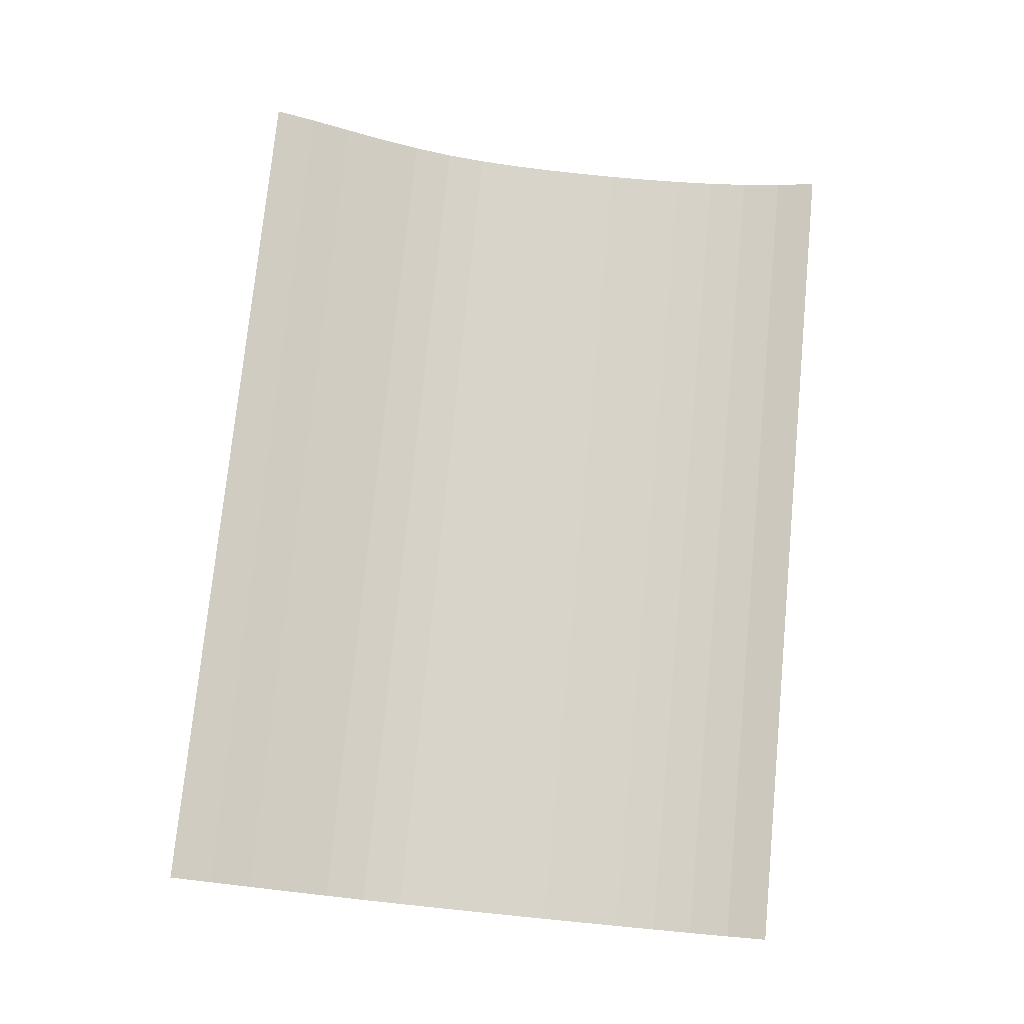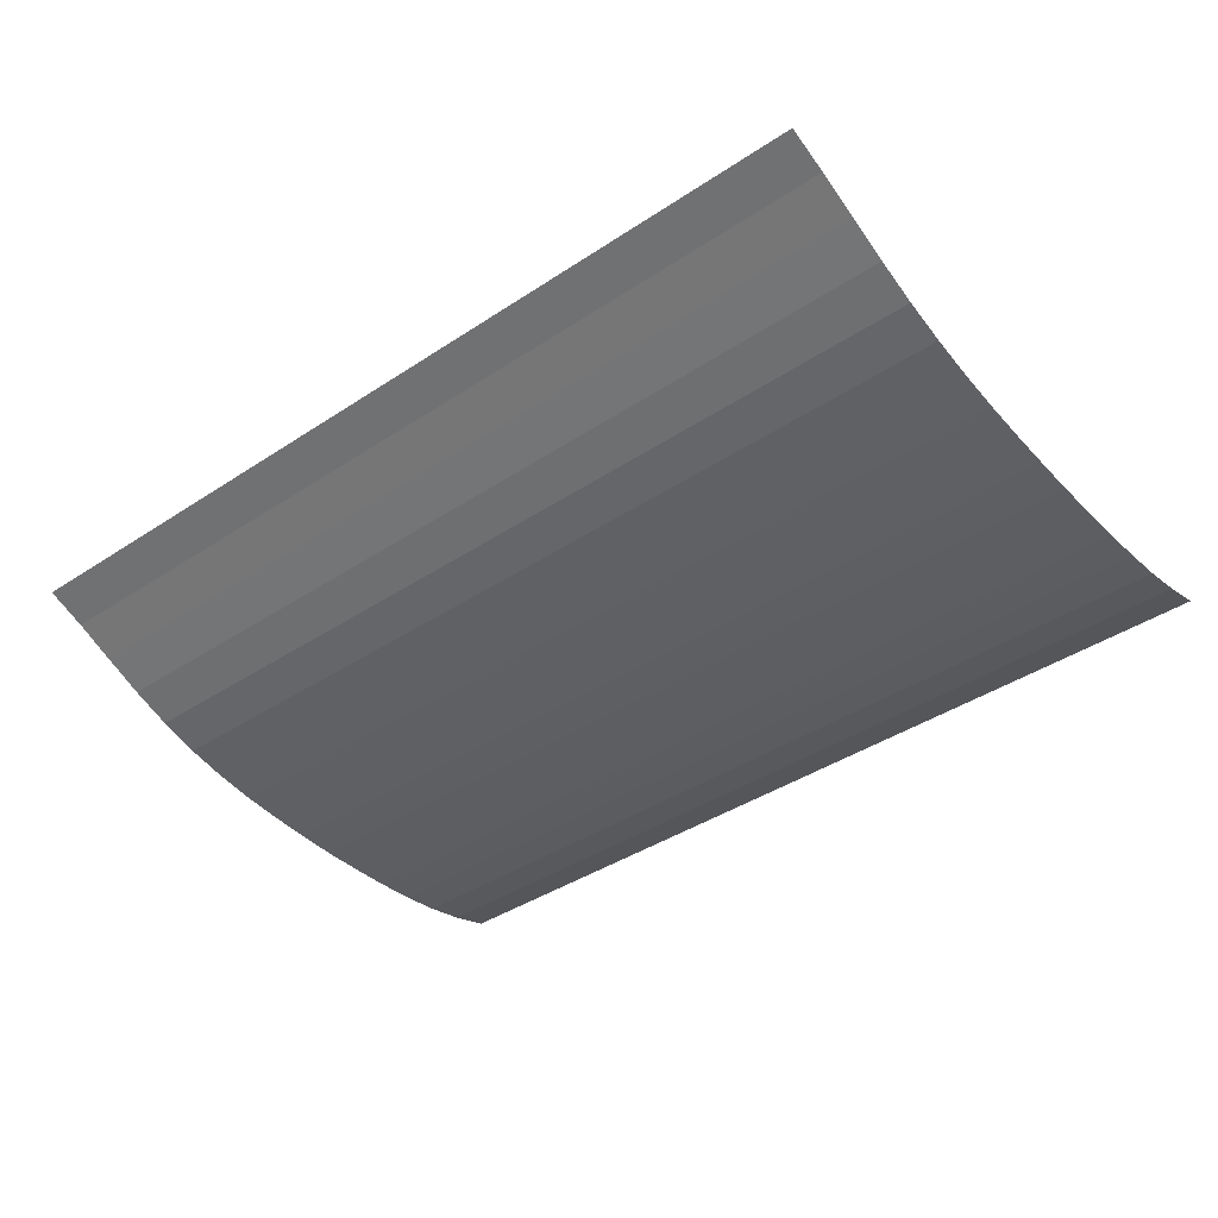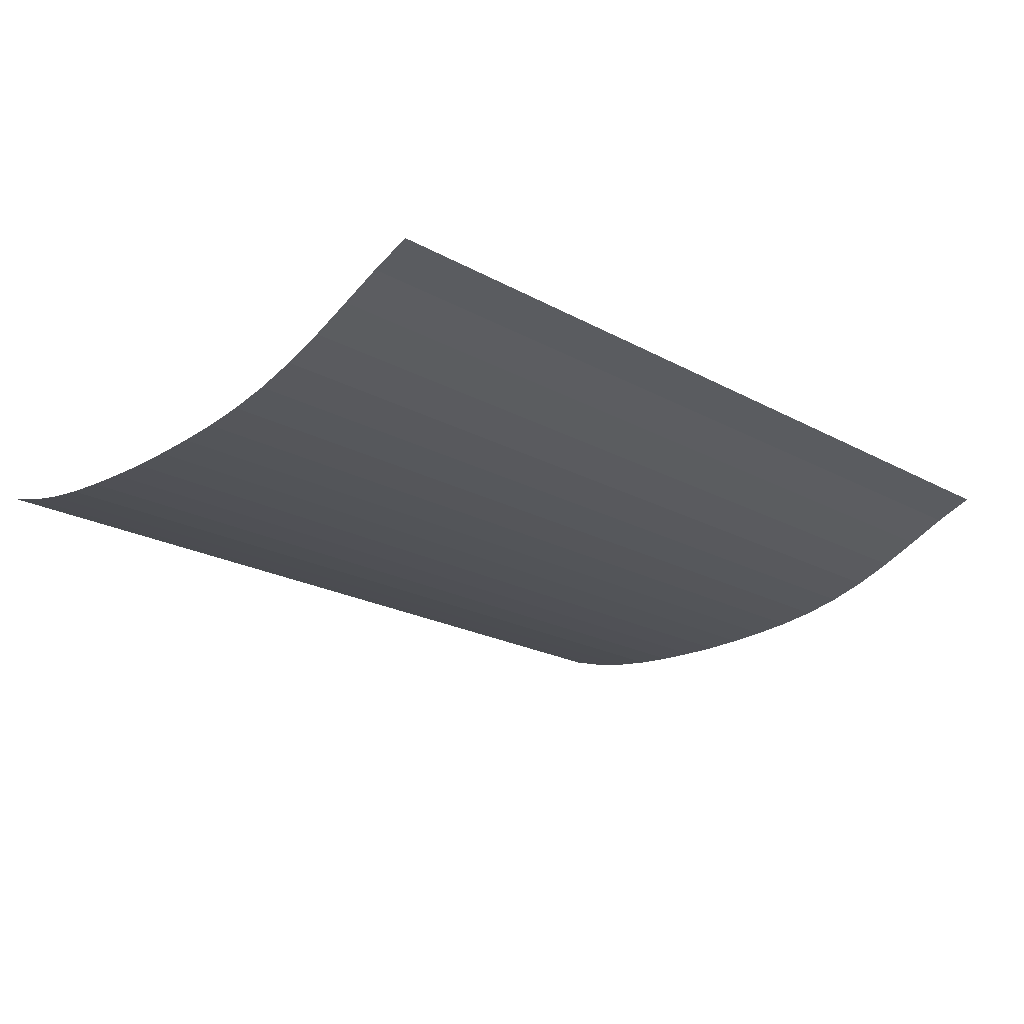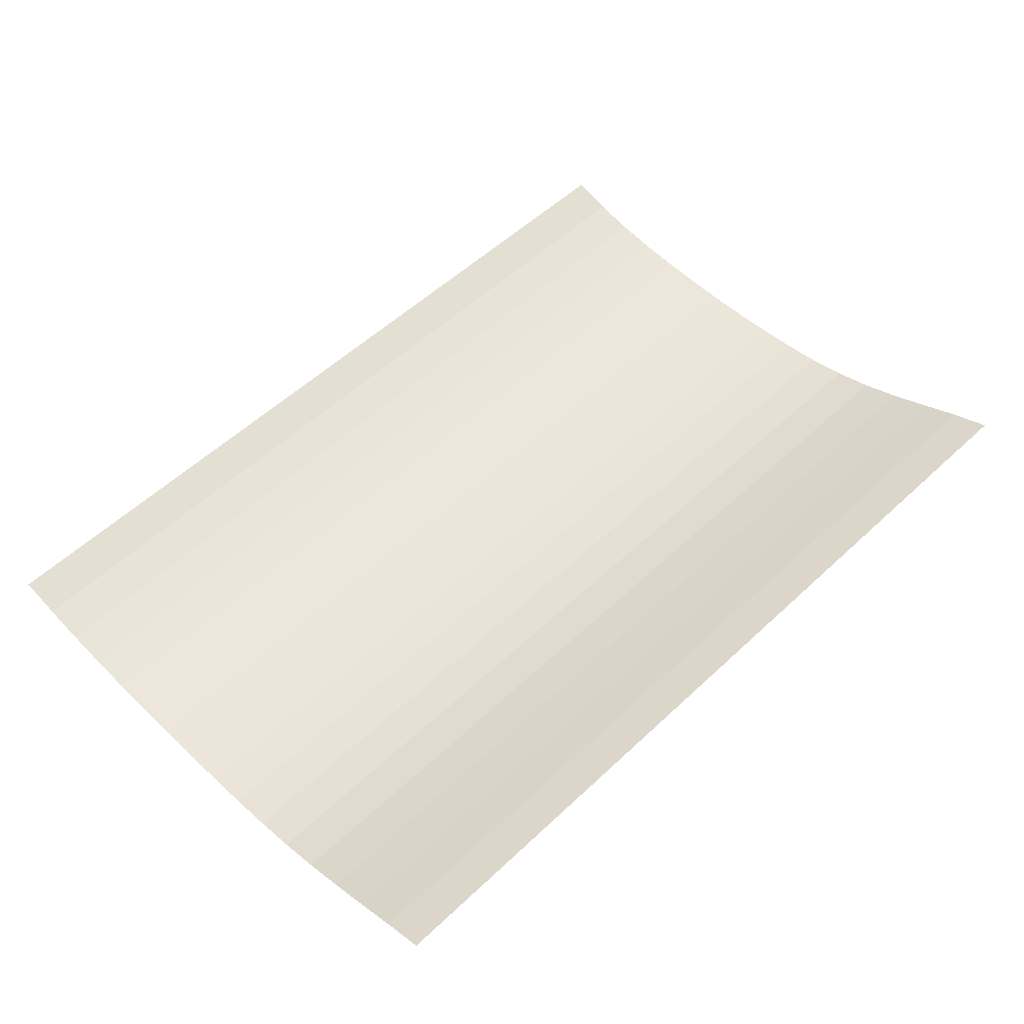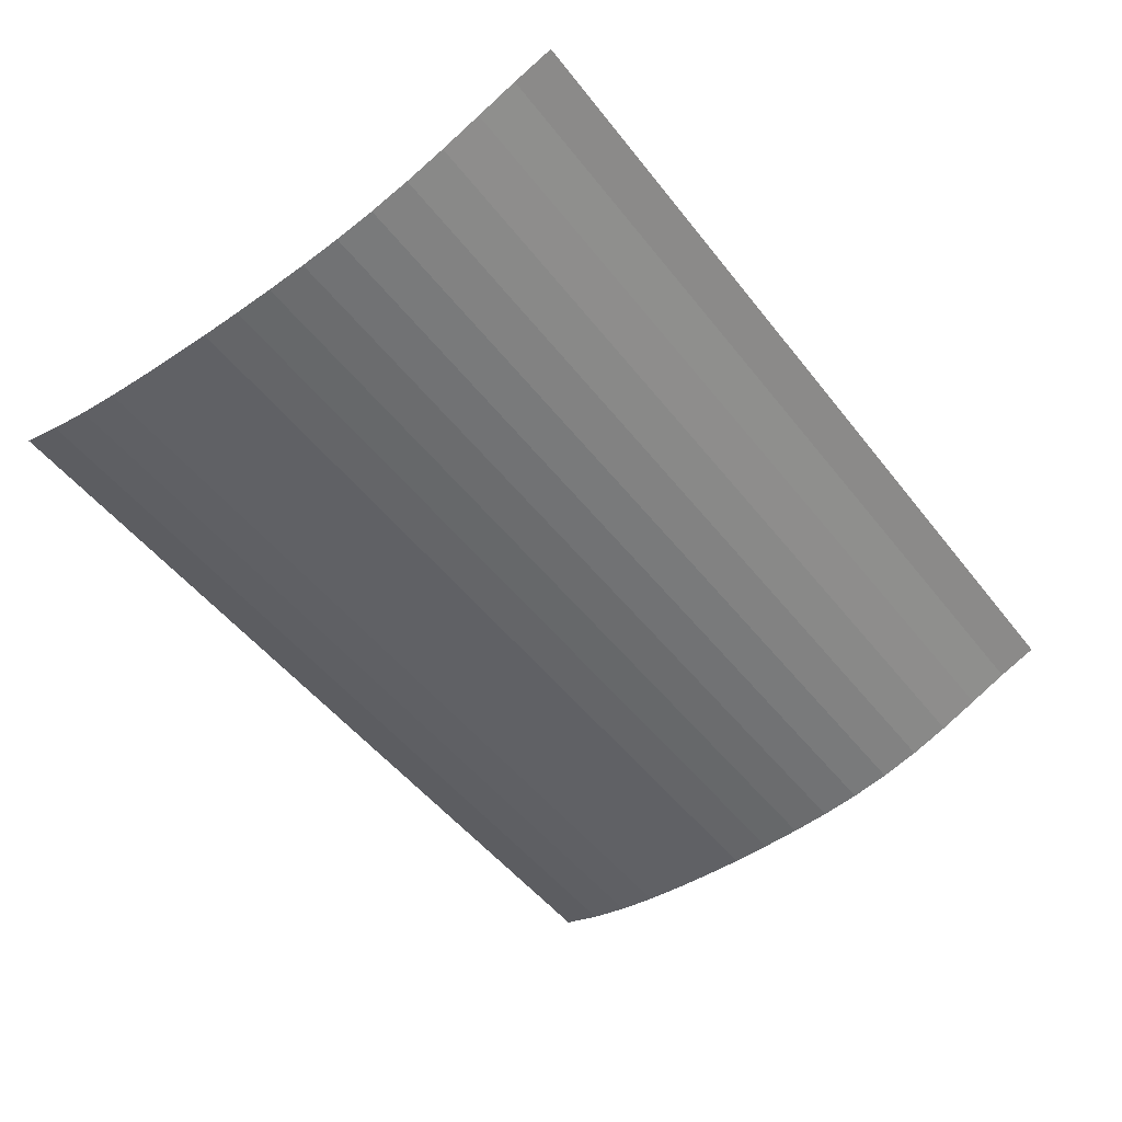
<metadata>
{"format":"obj","ext":"obj","renderer":"f3d","projection":"perspective","resolution":1024,"background":"white","views":[{"elev":75.5,"azim":-84.4,"up":"+Y"},{"elev":-40.5,"azim":-141.0,"up":"+Y"},{"elev":-21.2,"azim":135.5,"up":"+Y"},{"elev":54.5,"azim":135.2,"up":"+Y"},{"elev":-50.6,"azim":126.6,"up":"+Y"}]}
</metadata>
<code>
o Plane
v -6.91 0.4825 4.957
v 6.91 0.4825 4.957
v -6.91 1.509 -4.957
v 6.91 1.509 -4.957
v -6.91 0.04095 0
v 0 0.4825 4.957
v 6.91 0.04095 0
v 0 1.509 -4.957
v 0 0.04095 0
v -6.91 0.04095 2.478
v 3.455 0.4825 4.957
v 6.91 0.4825 -2.478
v -3.455 1.509 -4.957
v -6.91 0.4825 -2.478
v -3.455 0.4825 4.957
v 6.91 0.04095 2.478
v 3.455 1.509 -4.957
v 0 0.4825 -2.478
v 0 0.04095 2.478
v -3.455 0.04095 0
v 3.455 0.04095 0
v 3.455 0.04095 2.478
v -3.455 0.04095 2.478
v -3.455 0.4825 -2.478
v 3.455 0.4825 -2.478
v -6.91 0.1734 3.718
v 5.182 0.4825 4.957
v 6.91 0.986 -3.718
v -5.182 1.509 -4.957
v -6.91 0.1734 -1.239
v -1.727 0.4825 4.957
v 6.91 0 1.239
v 1.727 1.509 -4.957
v 0 0.986 -3.718
v 0 0 1.239
v -5.182 0.04095 0
v 1.727 0.04095 0
v -6.91 0 1.239
v 1.727 0.4825 4.957
v 6.91 0.1734 -1.239
v -1.727 1.509 -4.957
v -6.91 0.986 -3.718
v -5.182 0.4825 4.957
v 6.91 0.1734 3.718
v 5.182 1.509 -4.957
v 0 0.1734 -1.239
v 0 0.1734 3.718
v -1.727 0.04095 0
v 5.182 0.04095 0
v 3.455 0 1.239
v 3.455 0.1734 3.718
v 1.727 0.04095 2.478
v 5.182 0.04095 2.478
v -3.455 0 1.239
v -3.455 0.1734 3.718
v -5.182 0.04095 2.478
v -1.727 0.04095 2.478
v -3.455 0.986 -3.718
v -3.455 0.1734 -1.239
v -5.182 0.4825 -2.478
v -1.727 0.4825 -2.478
v 3.455 0.986 -3.718
v 3.455 0.1734 -1.239
v 1.727 0.4825 -2.478
v 5.182 0.4825 -2.478
v 5.182 0.1734 -1.239
v 1.727 0.1734 -1.239
v 1.727 0.986 -3.718
v -1.727 0.1734 -1.239
v -5.182 0.1734 -1.239
v -5.182 0.986 -3.718
v -1.727 0.1734 3.718
v -5.182 0.1734 3.718
v -5.182 0 1.239
v 5.182 0.1734 3.718
v 1.727 0.1734 3.718
v 1.727 0 1.239
v 5.182 0 1.239
v -1.727 0 1.239
v -1.727 0.986 -3.718
v 5.182 0.986 -3.718
v -6.91 0.3015 4.337
v 6.046 0.4825 4.957
v 6.91 1.264 -4.337
v -6.046 1.509 -4.957
v -6.91 0.09039 -0.6196
v -0.8637 0.4825 4.957
v 6.91 0.01379 0.6196
v 0.8637 1.509 -4.957
v 0 1.264 -4.337
v 0 0.01379 0.6196
v -6.046 0.04095 0
v 0.8637 0.04095 0
v -6.91 0.01379 1.859
v 2.591 0.4825 4.957
v 6.91 0.3015 -1.859
v -2.591 1.509 -4.957
v -6.91 0.7156 -3.098
v -4.319 0.4825 4.957
v 6.91 0.09039 3.098
v 4.319 1.509 -4.957
v 0 0.3015 -1.859
v 0 0.09039 3.098
v -2.591 0.04095 0
v 4.319 0.04095 0
v 3.455 0.01379 0.6196
v 3.455 0.09039 3.098
v 0.8637 0.04095 2.478
v 4.319 0.04095 2.478
v -3.455 0.01379 0.6196
v -3.455 0.09039 3.098
v -6.046 0.04095 2.478
v -2.591 0.04095 2.478
v -3.455 1.264 -4.337
v -3.455 0.3015 -1.859
v -6.046 0.4825 -2.478
v -2.591 0.4825 -2.478
v 3.455 1.264 -4.337
v 3.455 0.3015 -1.859
v 0.8637 0.4825 -2.478
v 4.319 0.4825 -2.478
v -6.91 0.09039 3.098
v 4.319 0.4825 4.957
v 6.91 0.7156 -3.098
v -4.319 1.509 -4.957
v -6.91 0.3015 -1.859
v -2.591 0.4825 4.957
v 6.91 0.01379 1.859
v 2.591 1.509 -4.957
v 0 0.7156 -3.098
v 0 0.01379 1.859
v -4.319 0.04095 0
v 2.591 0.04095 0
v -6.91 0.01379 0.6196
v 0.8637 0.4825 4.957
v 6.91 0.09039 -0.6196
v -0.8637 1.509 -4.957
v -6.91 1.264 -4.337
v -6.046 0.4825 4.957
v 6.91 0.3015 4.337
v 6.046 1.509 -4.957
v 0 0.09039 -0.6196
v 0 0.3015 4.337
v -0.8637 0.04095 0
v 6.046 0.04095 0
v 3.455 0.01379 1.859
v 3.455 0.3015 4.337
v 2.591 0.04095 2.478
v 6.046 0.04095 2.478
v -3.455 0.01379 1.859
v -3.455 0.3015 4.337
v -4.319 0.04095 2.478
v -0.8637 0.04095 2.478
v -3.455 0.7156 -3.098
v -3.455 0.09039 -0.6196
v -4.319 0.4825 -2.478
v -0.8637 0.4825 -2.478
v 3.455 0.7156 -3.098
v 3.455 0.09039 -0.6196
v 2.591 0.4825 -2.478
v 6.046 0.4825 -2.478
v 5.182 0.3015 -1.859
v 5.182 0.09039 -0.6196
v 4.319 0.1734 -1.239
v 6.046 0.1734 -1.239
v 1.727 0.3015 -1.859
v 1.727 0.09039 -0.6196
v 0.8637 0.1734 -1.239
v 2.591 0.1734 -1.239
v 1.727 1.264 -4.337
v 1.727 0.7156 -3.098
v 0.8637 0.986 -3.718
v 2.591 0.986 -3.718
v -1.727 0.3015 -1.859
v -1.727 0.09039 -0.6196
v -2.591 0.1734 -1.239
v -0.8637 0.1734 -1.239
v -5.182 0.3015 -1.859
v -5.182 0.09039 -0.6196
v -6.046 0.1734 -1.239
v -4.319 0.1734 -1.239
v -5.182 1.264 -4.337
v -5.182 0.7156 -3.098
v -6.046 0.986 -3.718
v -4.319 0.986 -3.718
v -1.727 0.09039 3.098
v -1.727 0.3015 4.337
v -2.591 0.1734 3.718
v -0.8637 0.1734 3.718
v -5.182 0.09039 3.098
v -5.182 0.3015 4.337
v -6.046 0.1734 3.718
v -4.319 0.1734 3.718
v -5.182 0.01379 0.6196
v -5.182 0.01379 1.859
v -6.046 0 1.239
v -4.319 0 1.239
v 5.182 0.09039 3.098
v 5.182 0.3015 4.337
v 4.319 0.1734 3.718
v 6.046 0.1734 3.718
v 1.727 0.09039 3.098
v 1.727 0.3015 4.337
v 0.8637 0.1734 3.718
v 2.591 0.1734 3.718
v 1.727 0.01379 0.6196
v 1.727 0.01379 1.859
v 0.8637 0 1.239
v 2.591 0 1.239
v 5.182 0.01379 0.6196
v 5.182 0.01379 1.859
v 4.319 0 1.239
v 6.046 0 1.239
v -1.727 0.01379 0.6196
v -1.727 0.01379 1.859
v -2.591 0 1.239
v -0.8637 0 1.239
v -1.727 1.264 -4.337
v -1.727 0.7156 -3.098
v -2.591 0.986 -3.718
v -0.8637 0.986 -3.718
v 5.182 1.264 -4.337
v 5.182 0.7156 -3.098
v 4.319 0.986 -3.718
v 6.046 0.986 -3.718
v 6.046 0.7156 -3.098
v 4.319 0.7156 -3.098
v 4.319 1.264 -4.337
v -0.8637 0.7156 -3.098
v -2.591 0.7156 -3.098
v -2.591 1.264 -4.337
v -0.8637 0.01379 1.859
v -2.591 0.01379 1.859
v -2.591 0.01379 0.6196
v 6.046 0.01379 1.859
v 4.319 0.01379 1.859
v 4.319 0.01379 0.6196
v 2.591 0.01379 1.859
v 0.8637 0.01379 1.859
v 0.8637 0.01379 0.6196
v 2.591 0.3015 4.337
v 0.8637 0.3015 4.337
v 0.8637 0.09039 3.098
v 6.046 0.3015 4.337
v 4.319 0.3015 4.337
v 4.319 0.09039 3.098
v -4.319 0.01379 1.859
v -6.046 0.01379 1.859
v -6.046 0.01379 0.6196
v -4.319 0.3015 4.337
v -6.046 0.3015 4.337
v -6.046 0.09039 3.098
v -0.8637 0.3015 4.337
v -2.591 0.3015 4.337
v -2.591 0.09039 3.098
v -4.319 0.7156 -3.098
v -6.046 0.7156 -3.098
v -6.046 1.264 -4.337
v -4.319 0.09039 -0.6196
v -6.046 0.09039 -0.6196
v -6.046 0.3015 -1.859
v -0.8637 0.09039 -0.6196
v -2.591 0.09039 -0.6196
v -2.591 0.3015 -1.859
v 2.591 0.7156 -3.098
v 0.8637 0.7156 -3.098
v 0.8637 1.264 -4.337
v 2.591 0.09039 -0.6196
v 0.8637 0.09039 -0.6196
v 0.8637 0.3015 -1.859
v 6.046 0.09039 -0.6196
v 4.319 0.09039 -0.6196
v 4.319 0.3015 -1.859
v 6.046 0.3015 -1.859
v 2.591 0.3015 -1.859
v 2.591 1.264 -4.337
v -0.8637 0.3015 -1.859
v -4.319 0.3015 -1.859
v -4.319 1.264 -4.337
v -0.8637 0.09039 3.098
v -4.319 0.09039 3.098
v -4.319 0.01379 0.6196
v 6.046 0.09039 3.098
v 2.591 0.09039 3.098
v 2.591 0.01379 0.6196
v 6.046 0.01379 0.6196
v -0.8637 0.01379 0.6196
v -0.8637 1.264 -4.337
v 6.046 1.264 -4.337
f 289 84 4 141
f 288 90 8 137
f 287 91 9 144
f 286 88 7 145
f 285 106 21 133
f 284 107 22 148
f 283 100 16 149
f 282 110 20 132
f 281 111 23 152
f 280 103 19 153
f 279 114 13 125
f 278 115 24 156
f 277 102 18 157
f 276 118 17 129
f 275 119 25 160
f 274 96 12 161
f 273 162 65 121
f 272 163 66 164
f 271 136 40 165
f 270 166 64 120
f 269 167 67 168
f 268 159 63 169
f 267 170 33 89
f 266 171 68 172
f 265 158 62 173
f 264 174 61 117
f 263 175 69 176
f 262 142 46 177
f 261 178 60 116
f 260 179 70 180
f 259 155 59 181
f 258 182 29 85
f 257 183 71 184
f 256 154 58 185
f 255 186 57 113
f 254 187 72 188
f 253 143 47 189
f 252 190 56 112
f 251 191 73 192
f 250 151 55 193
f 249 194 36 92
f 248 195 74 196
f 247 150 54 197
f 246 198 53 109
f 245 199 75 200
f 244 140 44 201
f 243 202 52 108
f 242 203 76 204
f 241 147 51 205
f 240 206 37 93
f 239 207 77 208
f 238 146 50 209
f 237 210 49 105
f 236 211 78 212
f 235 128 32 213
f 234 214 48 104
f 233 215 79 216
f 232 131 35 217
f 231 218 41 97
f 230 219 80 220
f 229 130 34 221
f 228 222 45 101
f 227 223 81 224
f 226 124 28 225
f 223 226 225 81
f 65 161 226 223
f 161 12 124 226
f 158 227 224 62
f 25 121 227 158
f 121 65 223 227
f 118 228 101 17
f 62 224 228 118
f 224 81 222 228
f 219 229 221 80
f 61 157 229 219
f 157 18 130 229
f 154 230 220 58
f 24 117 230 154
f 117 61 219 230
f 114 231 97 13
f 58 220 231 114
f 220 80 218 231
f 215 232 217 79
f 57 153 232 215
f 153 19 131 232
f 150 233 216 54
f 23 113 233 150
f 113 57 215 233
f 110 234 104 20
f 54 216 234 110
f 216 79 214 234
f 211 235 213 78
f 53 149 235 211
f 149 16 128 235
f 146 236 212 50
f 22 109 236 146
f 109 53 211 236
f 106 237 105 21
f 50 212 237 106
f 212 78 210 237
f 207 238 209 77
f 52 148 238 207
f 148 22 146 238
f 131 239 208 35
f 19 108 239 131
f 108 52 207 239
f 91 240 93 9
f 35 208 240 91
f 208 77 206 240
f 203 241 205 76
f 39 95 241 203
f 95 11 147 241
f 143 242 204 47
f 6 135 242 143
f 135 39 203 242
f 103 243 108 19
f 47 204 243 103
f 204 76 202 243
f 199 244 201 75
f 27 83 244 199
f 83 2 140 244
f 147 245 200 51
f 11 123 245 147
f 123 27 199 245
f 107 246 109 22
f 51 200 246 107
f 200 75 198 246
f 195 247 197 74
f 56 152 247 195
f 152 23 150 247
f 94 248 196 38
f 10 112 248 94
f 112 56 195 248
f 134 249 92 5
f 38 196 249 134
f 196 74 194 249
f 191 250 193 73
f 43 99 250 191
f 99 15 151 250
f 82 251 192 26
f 1 139 251 82
f 139 43 191 251
f 122 252 112 10
f 26 192 252 122
f 192 73 190 252
f 187 253 189 72
f 31 87 253 187
f 87 6 143 253
f 151 254 188 55
f 15 127 254 151
f 127 31 187 254
f 111 255 113 23
f 55 188 255 111
f 188 72 186 255
f 183 256 185 71
f 60 156 256 183
f 156 24 154 256
f 98 257 184 42
f 14 116 257 98
f 116 60 183 257
f 138 258 85 3
f 42 184 258 138
f 184 71 182 258
f 179 259 181 70
f 36 132 259 179
f 132 20 155 259
f 86 260 180 30
f 5 92 260 86
f 92 36 179 260
f 126 261 116 14
f 30 180 261 126
f 180 70 178 261
f 175 262 177 69
f 48 144 262 175
f 144 9 142 262
f 155 263 176 59
f 20 104 263 155
f 104 48 175 263
f 115 264 117 24
f 59 176 264 115
f 176 69 174 264
f 171 265 173 68
f 64 160 265 171
f 160 25 158 265
f 130 266 172 34
f 18 120 266 130
f 120 64 171 266
f 90 267 89 8
f 34 172 267 90
f 172 68 170 267
f 167 268 169 67
f 37 133 268 167
f 133 21 159 268
f 142 269 168 46
f 9 93 269 142
f 93 37 167 269
f 102 270 120 18
f 46 168 270 102
f 168 67 166 270
f 163 271 165 66
f 49 145 271 163
f 145 7 136 271
f 159 272 164 63
f 21 105 272 159
f 105 49 163 272
f 119 273 121 25
f 63 164 273 119
f 164 66 162 273
f 162 274 161 65
f 66 165 274 162
f 165 40 96 274
f 166 275 160 64
f 67 169 275 166
f 169 63 119 275
f 170 276 129 33
f 68 173 276 170
f 173 62 118 276
f 174 277 157 61
f 69 177 277 174
f 177 46 102 277
f 178 278 156 60
f 70 181 278 178
f 181 59 115 278
f 182 279 125 29
f 71 185 279 182
f 185 58 114 279
f 186 280 153 57
f 72 189 280 186
f 189 47 103 280
f 190 281 152 56
f 73 193 281 190
f 193 55 111 281
f 194 282 132 36
f 74 197 282 194
f 197 54 110 282
f 198 283 149 53
f 75 201 283 198
f 201 44 100 283
f 202 284 148 52
f 76 205 284 202
f 205 51 107 284
f 206 285 133 37
f 77 209 285 206
f 209 50 106 285
f 210 286 145 49
f 78 213 286 210
f 213 32 88 286
f 214 287 144 48
f 79 217 287 214
f 217 35 91 287
f 218 288 137 41
f 80 221 288 218
f 221 34 90 288
f 222 289 141 45
f 81 225 289 222
f 225 28 84 289

</code>
